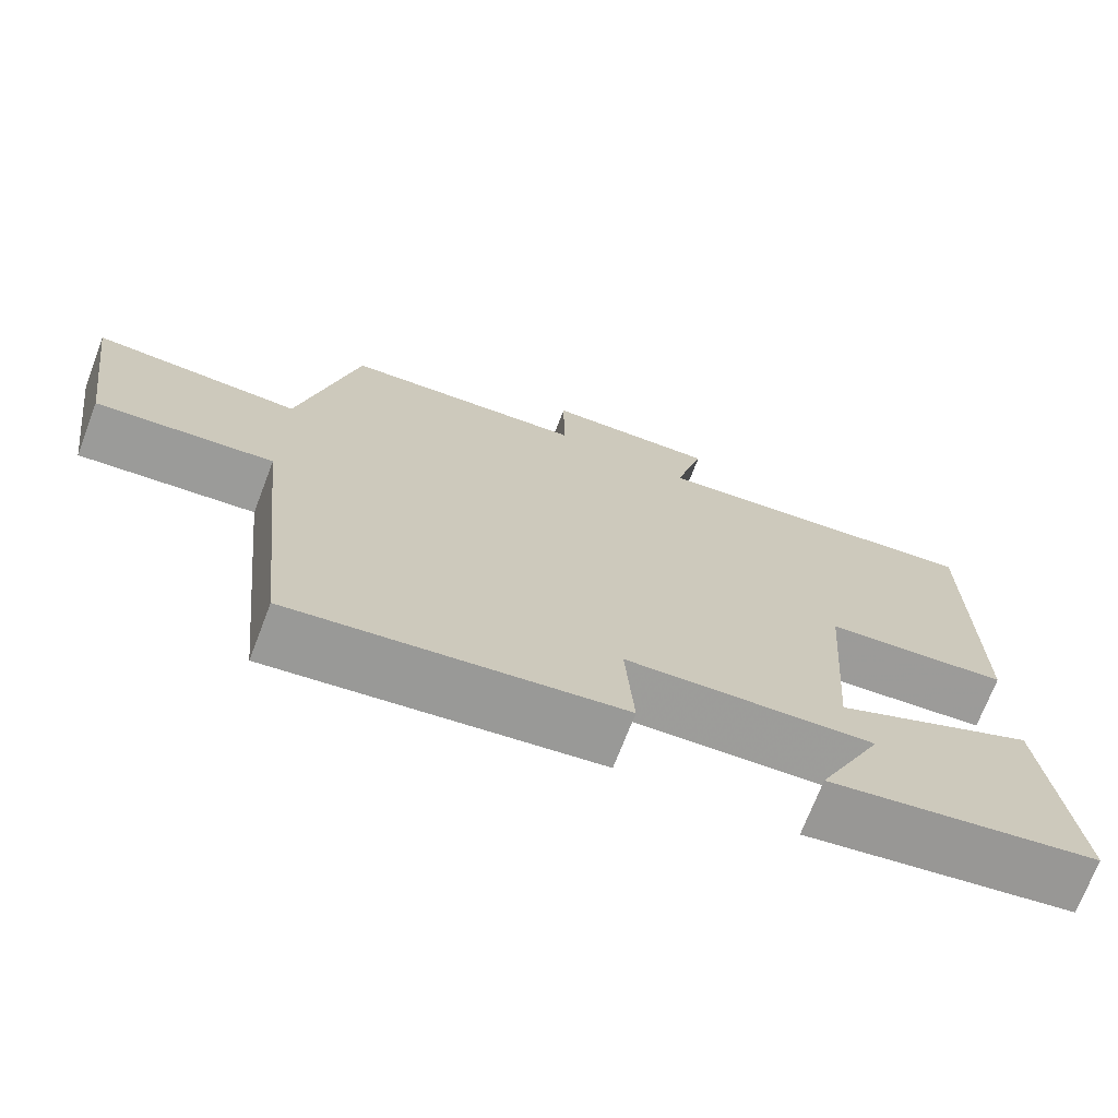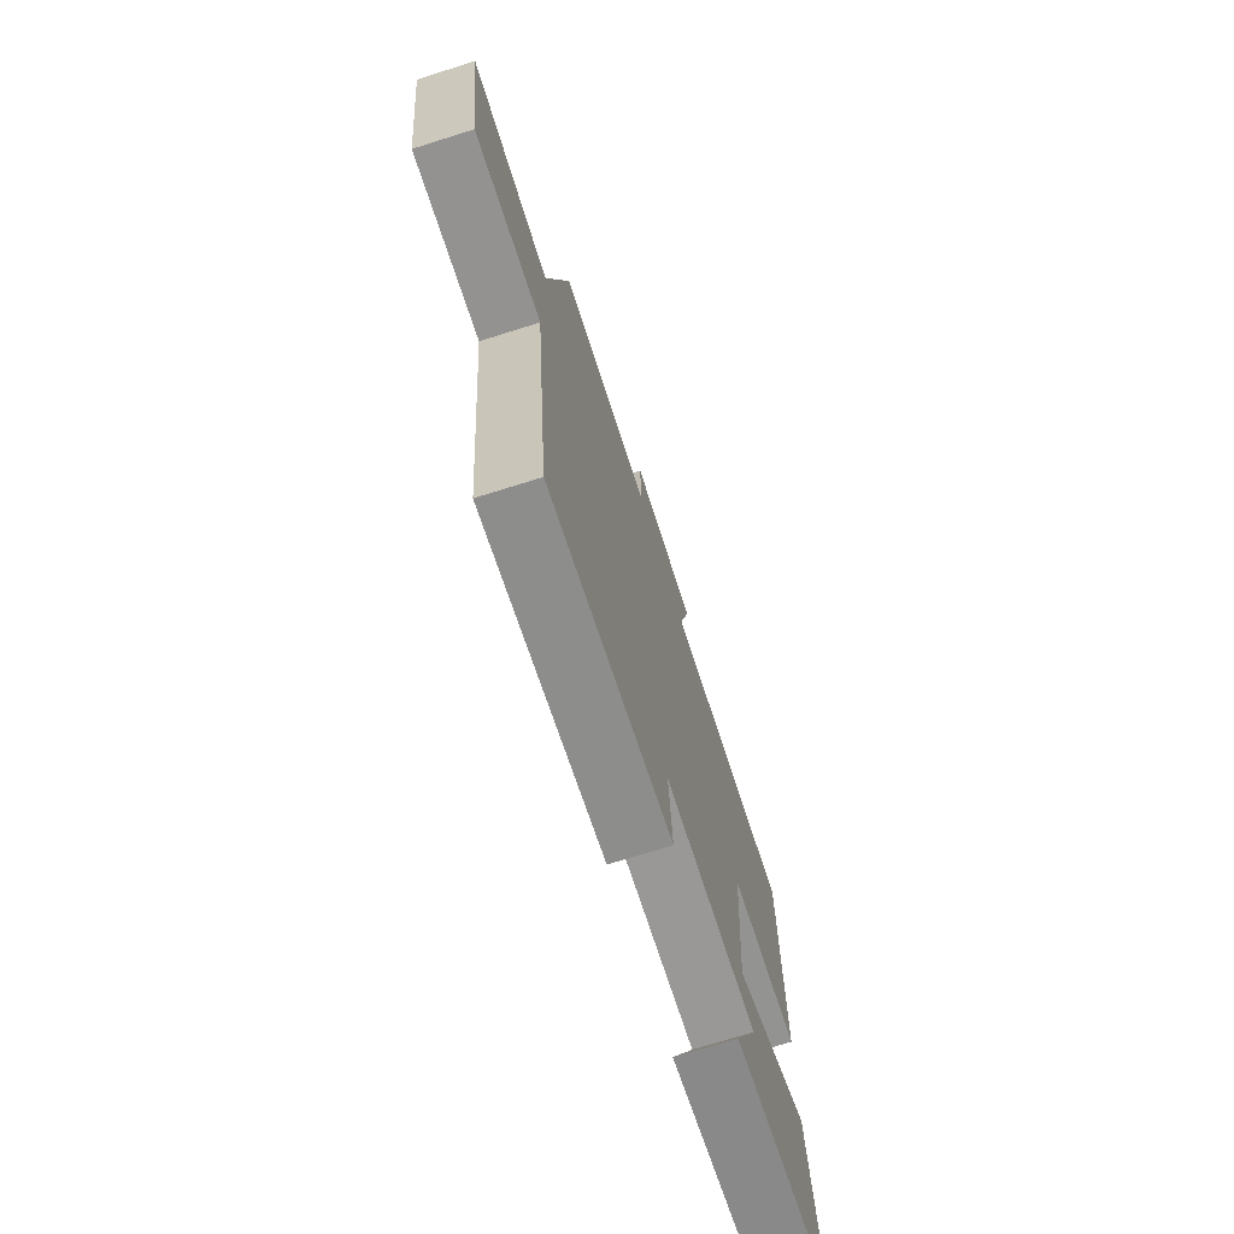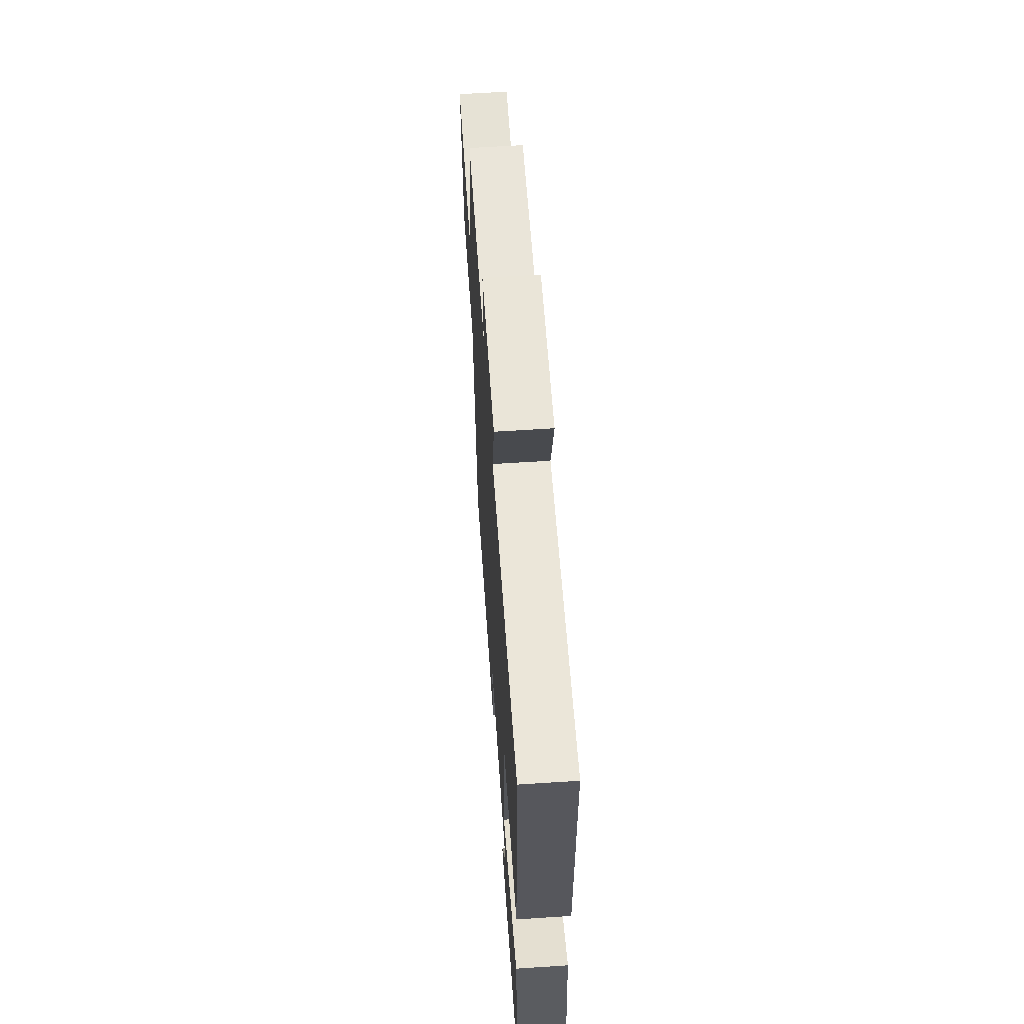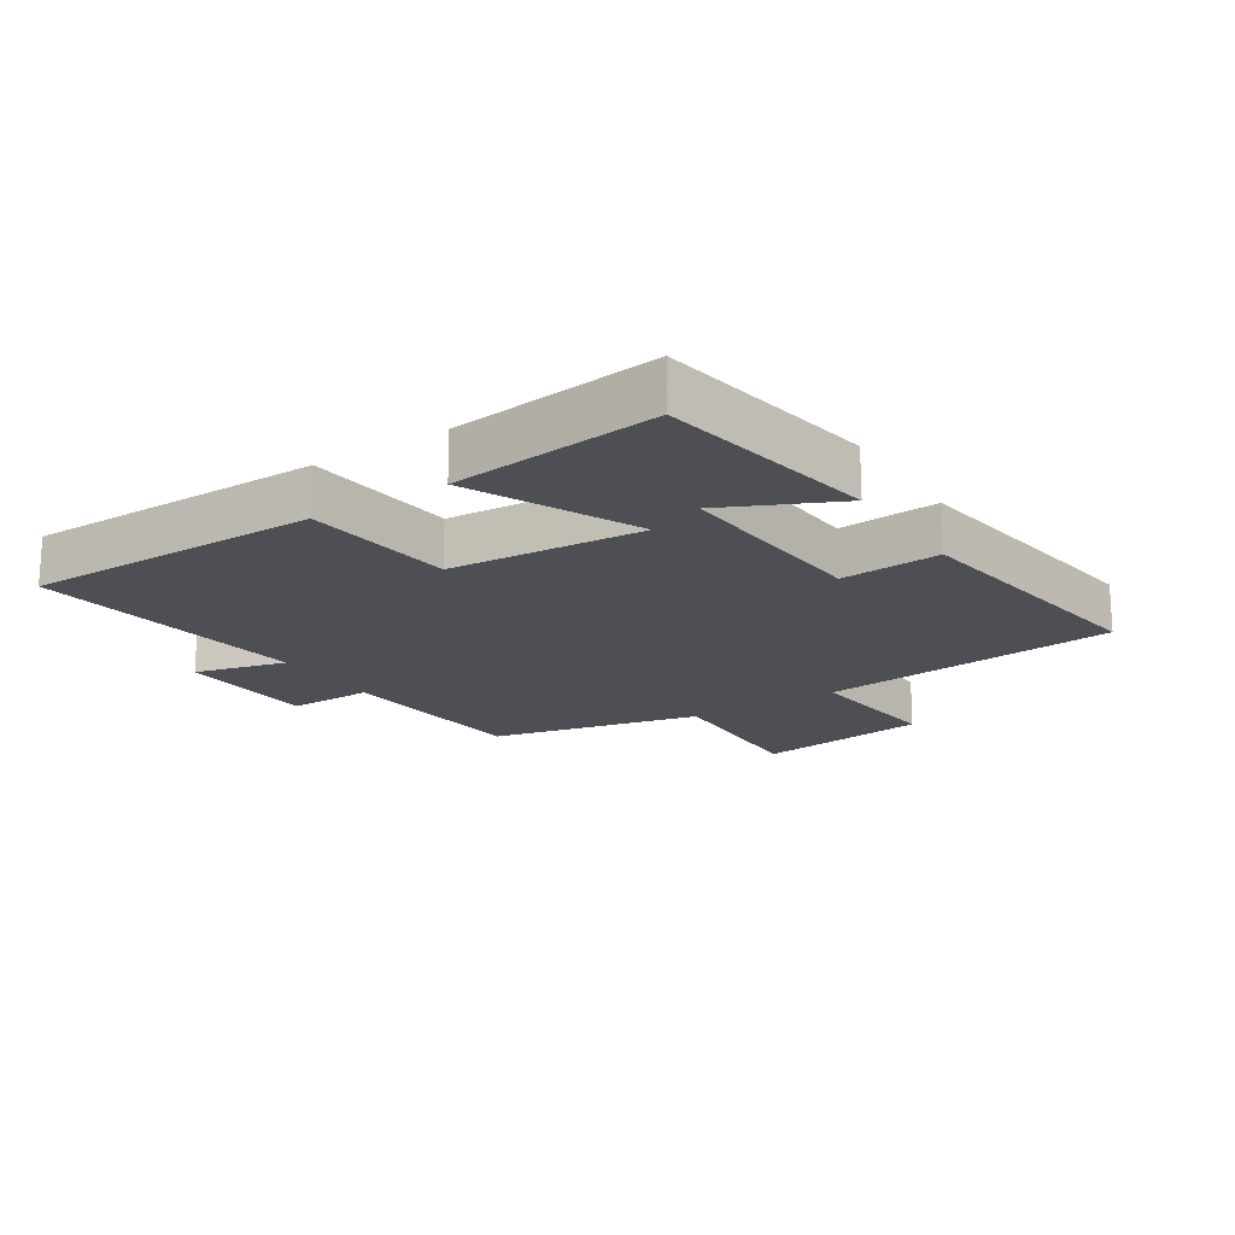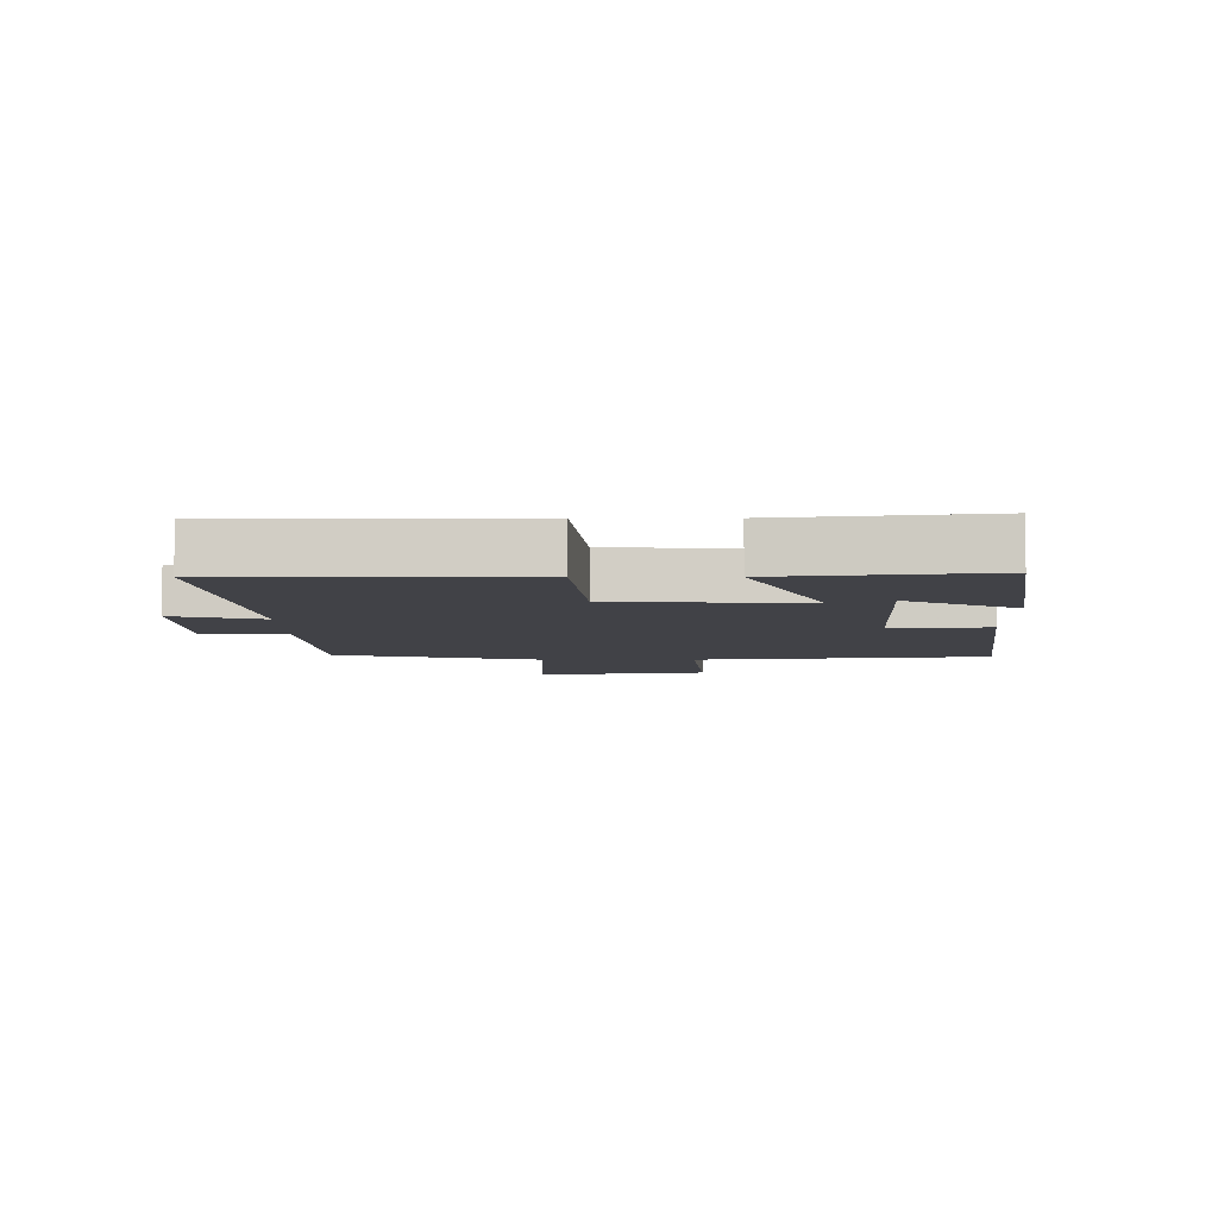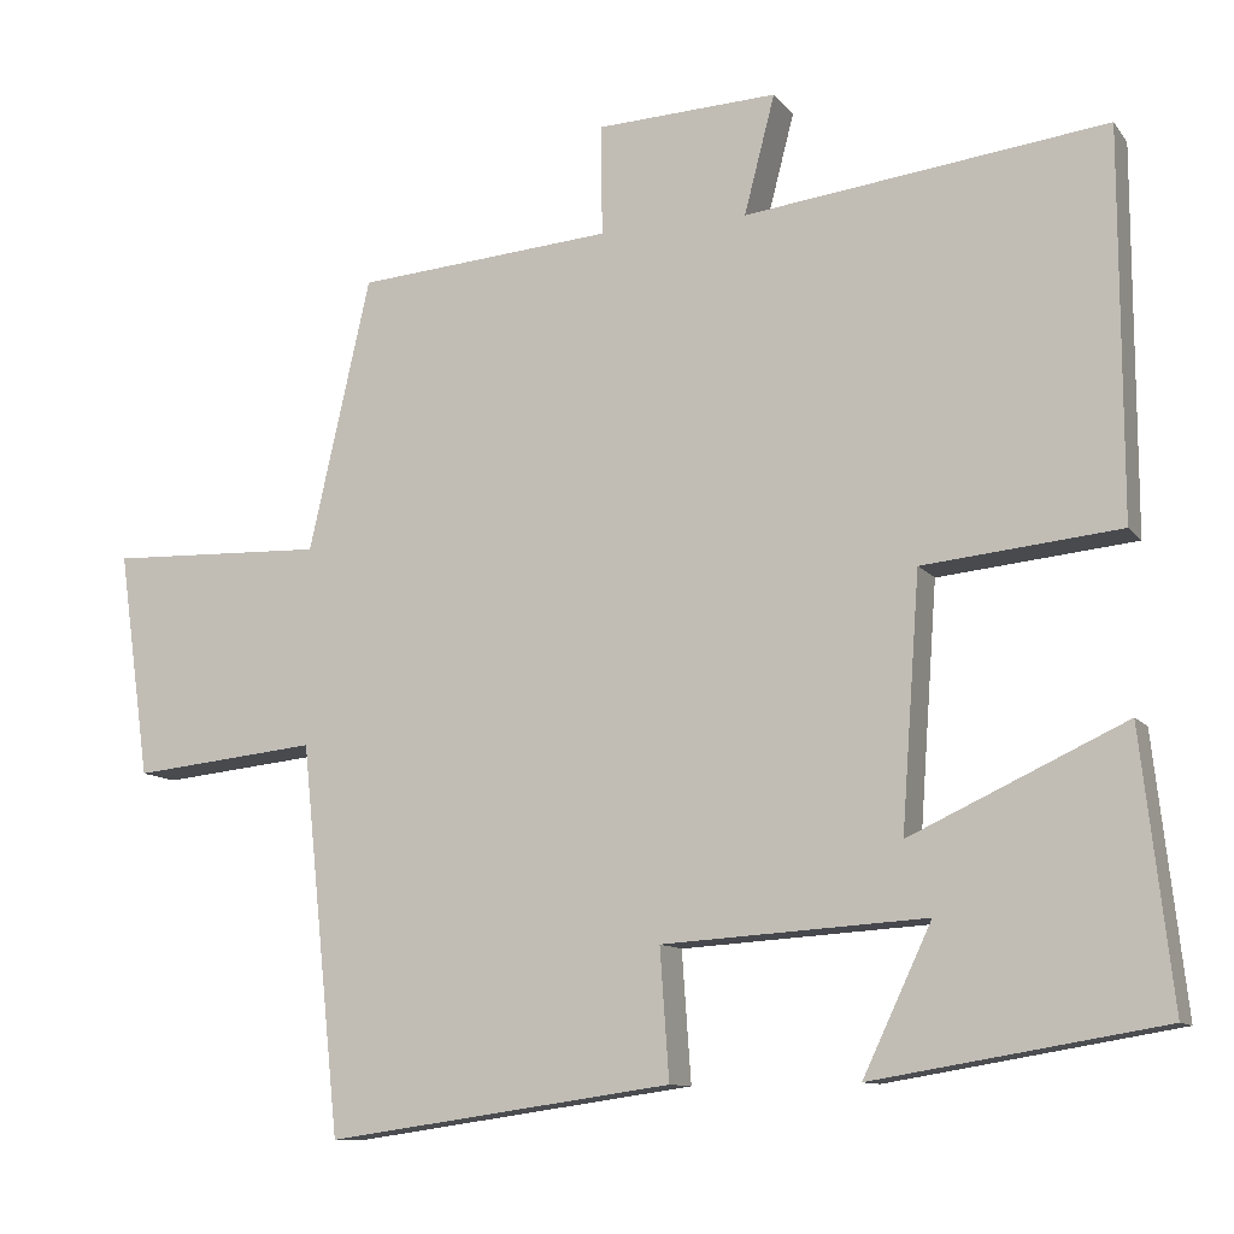
<metadata>
{"format":"obj","ext":"obj","renderer":"f3d","projection":"perspective","resolution":1024,"background":"white","views":[{"elev":-71.3,"azim":-21.0,"up":"+Z"},{"elev":-71.9,"azim":-72.5,"up":"+Z"},{"elev":62.1,"azim":86.2,"up":"+Z"},{"elev":-18.4,"azim":122.9,"up":"+Y"},{"elev":-6.8,"azim":90.0,"up":"+Y"},{"elev":-10.7,"azim":22.0,"up":"+Z"}]}
</metadata>
<code>
v -0.452 0.07 -0.559
v -0.5 0.07 -0.093
v -0.723 0.07 -0.116
v -0.761 0.07 0.156
v -0.5 0.07 0.147
v -0.426 0.07 0.475
v -0.117 0.07 0.5
v -0.118 0.07 0.633
v 0.1 0.07 0.643
v 0.063 0.07 0.5
v 0.499 0.07 0.554
v 0.5 0.07 0.091
v 0.263 0.07 0.067
v 0.241 0.07 -0.237
v 0.5 0.07 -0.117
v 0.537 0.07 -0.442
v 0.189 0.07 -0.5
v 0.272 0.07 -0.324
v -0.046 0.07 -0.344
v -0.035 0.07 -0.5
v -0.452 0 -0.559
v -0.5 0 -0.093
v -0.723 0 -0.116
v -0.761 0 0.156
v -0.5 0 0.147
v -0.426 0 0.475
v -0.117 0 0.5
v -0.118 0 0.633
v 0.1 0 0.643
v 0.063 0 0.5
v 0.499 0 0.554
v 0.5 0 0.091
v 0.263 0 0.067
v 0.241 0 -0.237
v 0.5 0 -0.117
v 0.537 0 -0.442
v 0.189 0 -0.5
v 0.272 0 -0.324
v -0.046 0 -0.344
v -0.035 0 -0.5
f 19 20 1 2
f 18 19 2
f 15 16 17 18
f 14 15 18
f 14 18 2
f 13 14 2
f 10 11 12 13
f 10 13 2 3
f 7 8 9 10
f 5 6 7 10
f 5 10 3
f 3 4 5
f 22 21 40 39
f 22 39 38
f 38 37 36 35
f 38 35 34
f 22 38 34
f 22 34 33
f 33 32 31 30
f 23 22 33 30
f 30 29 28 27
f 30 27 26 25
f 23 30 25
f 25 24 23
f 1 21 22 2
f 2 22 23 3
f 3 23 24 4
f 4 24 25 5
f 5 25 26 6
f 6 26 27 7
f 7 27 28 8
f 8 28 29 9
f 9 29 30 10
f 10 30 31 11
f 11 31 32 12
f 12 32 33 13
f 13 33 34 14
f 14 34 35 15
f 15 35 36 16
f 16 36 37 17
f 17 37 38 18
f 18 38 39 19
f 19 39 40 20
f 20 40 21 1

</code>
